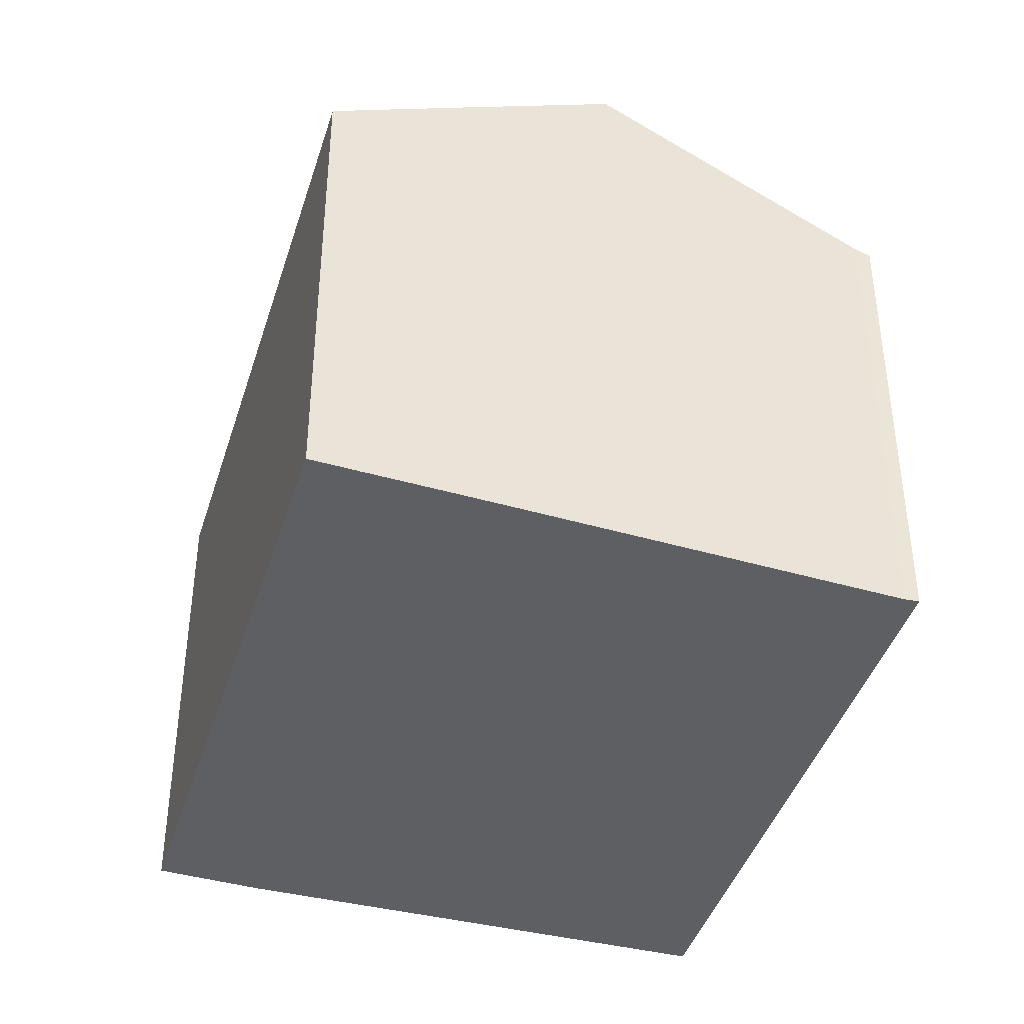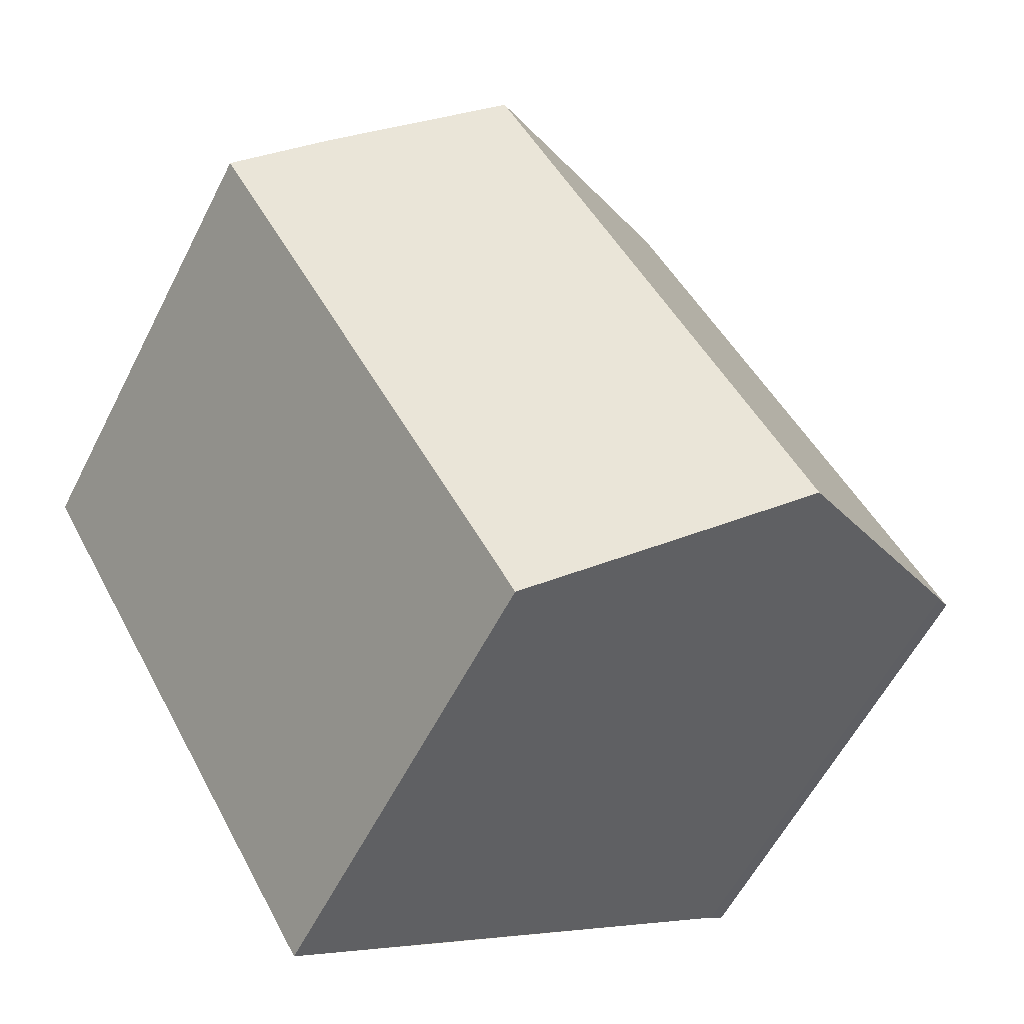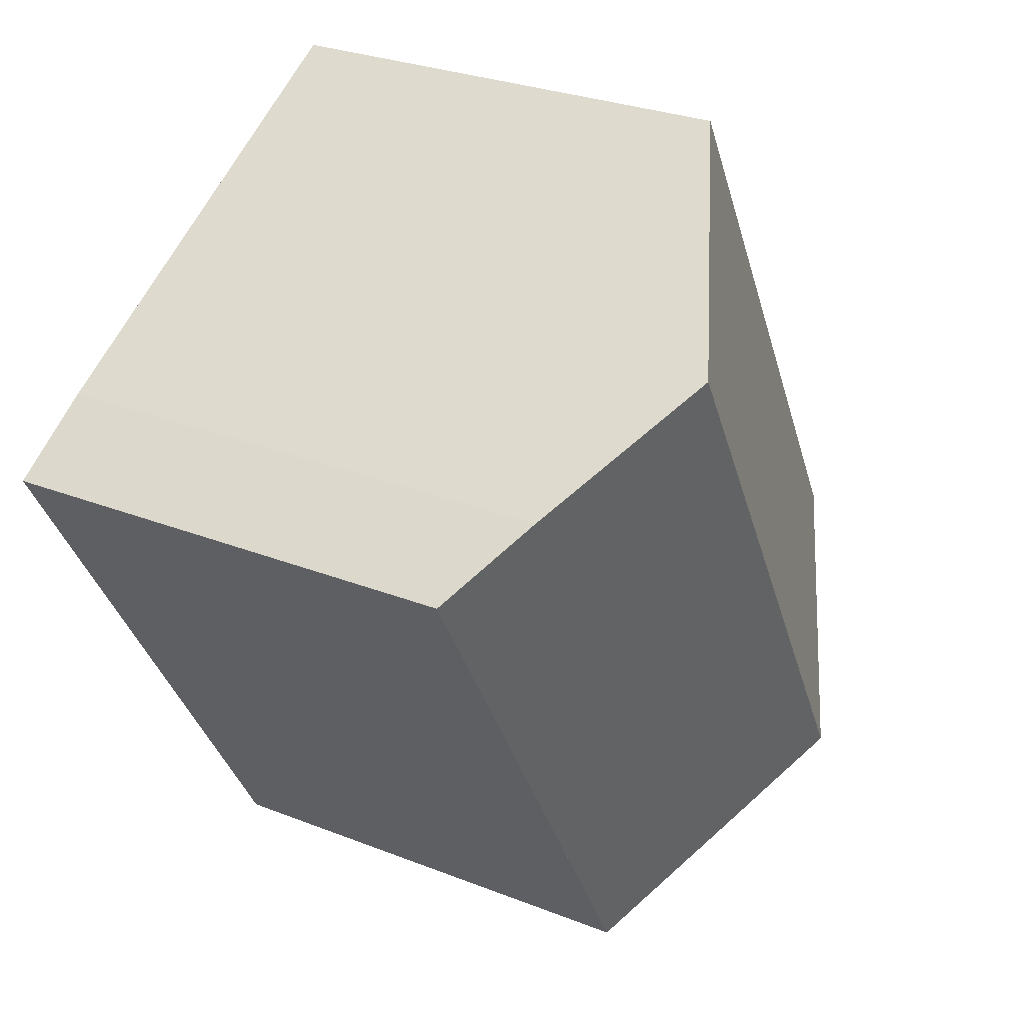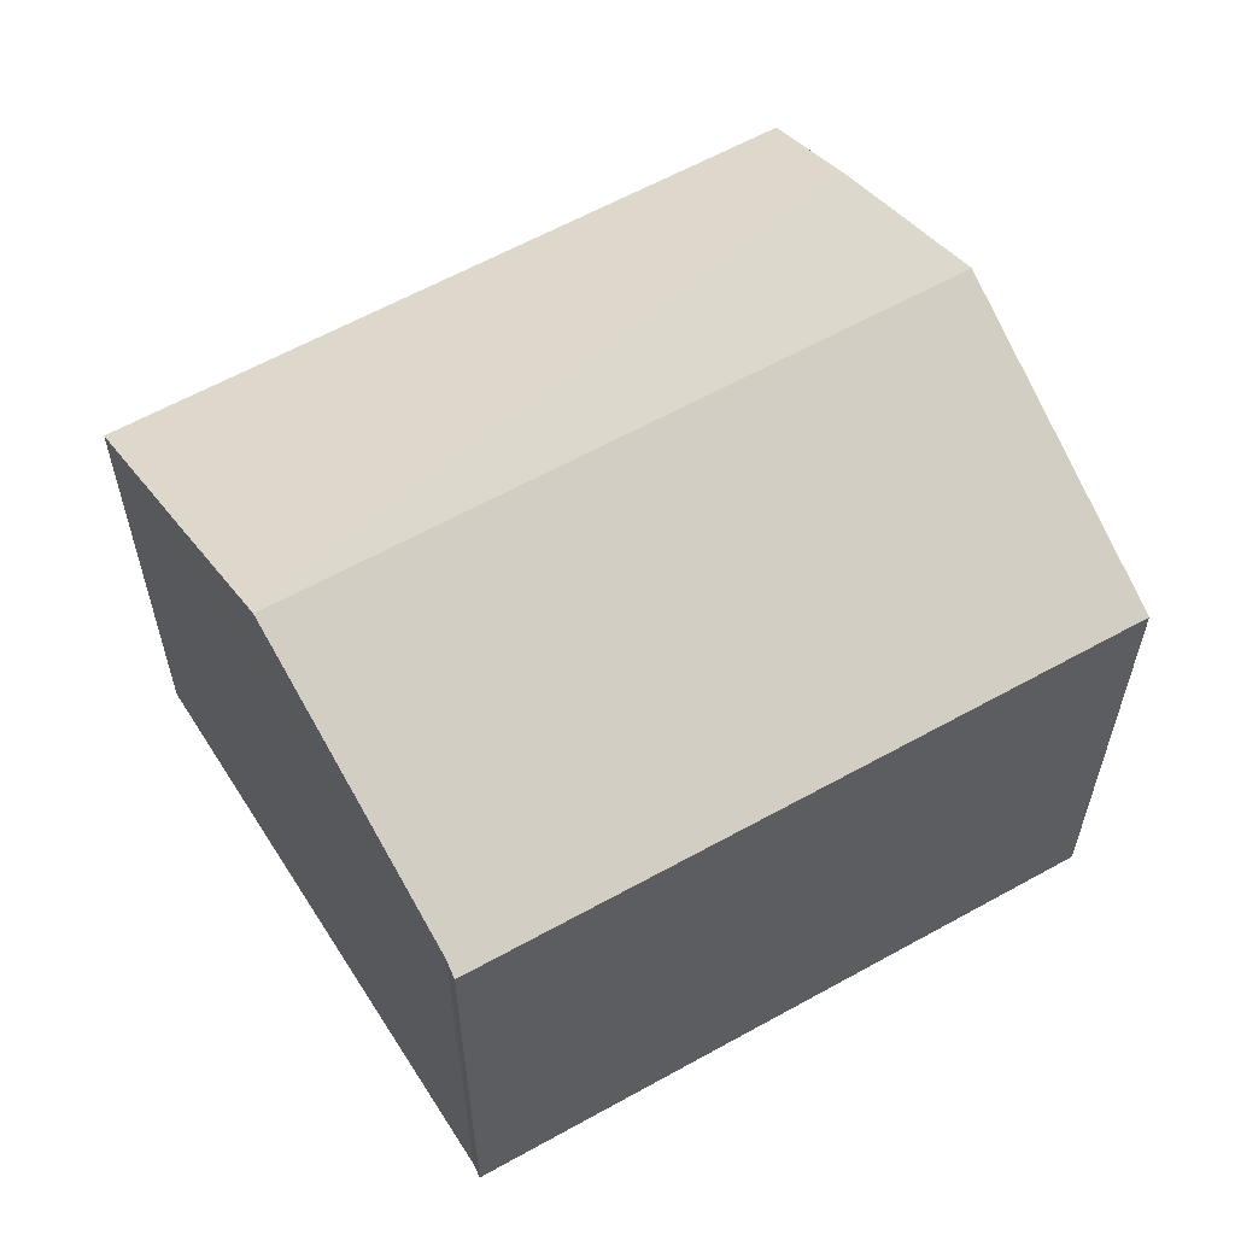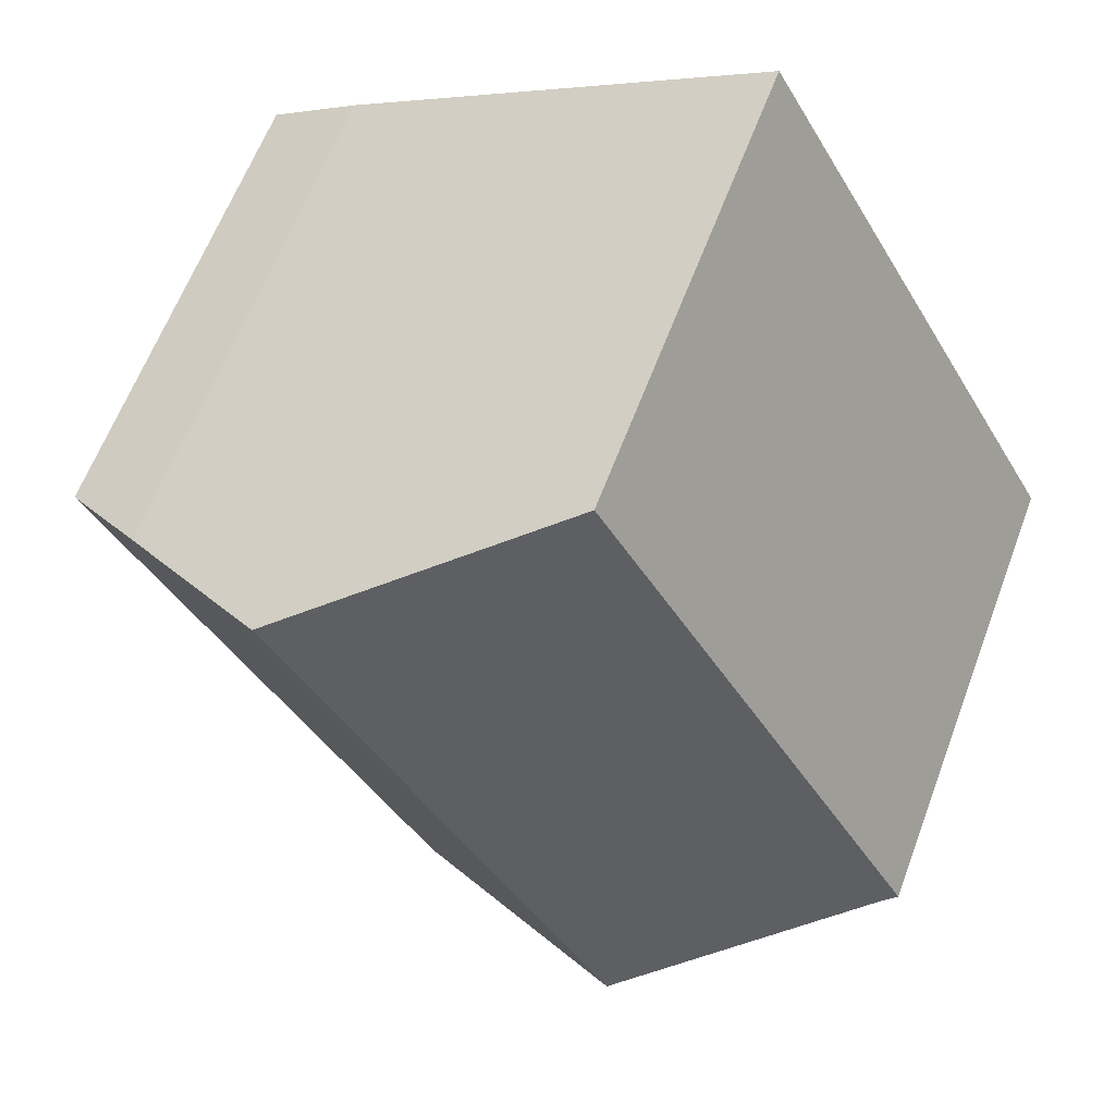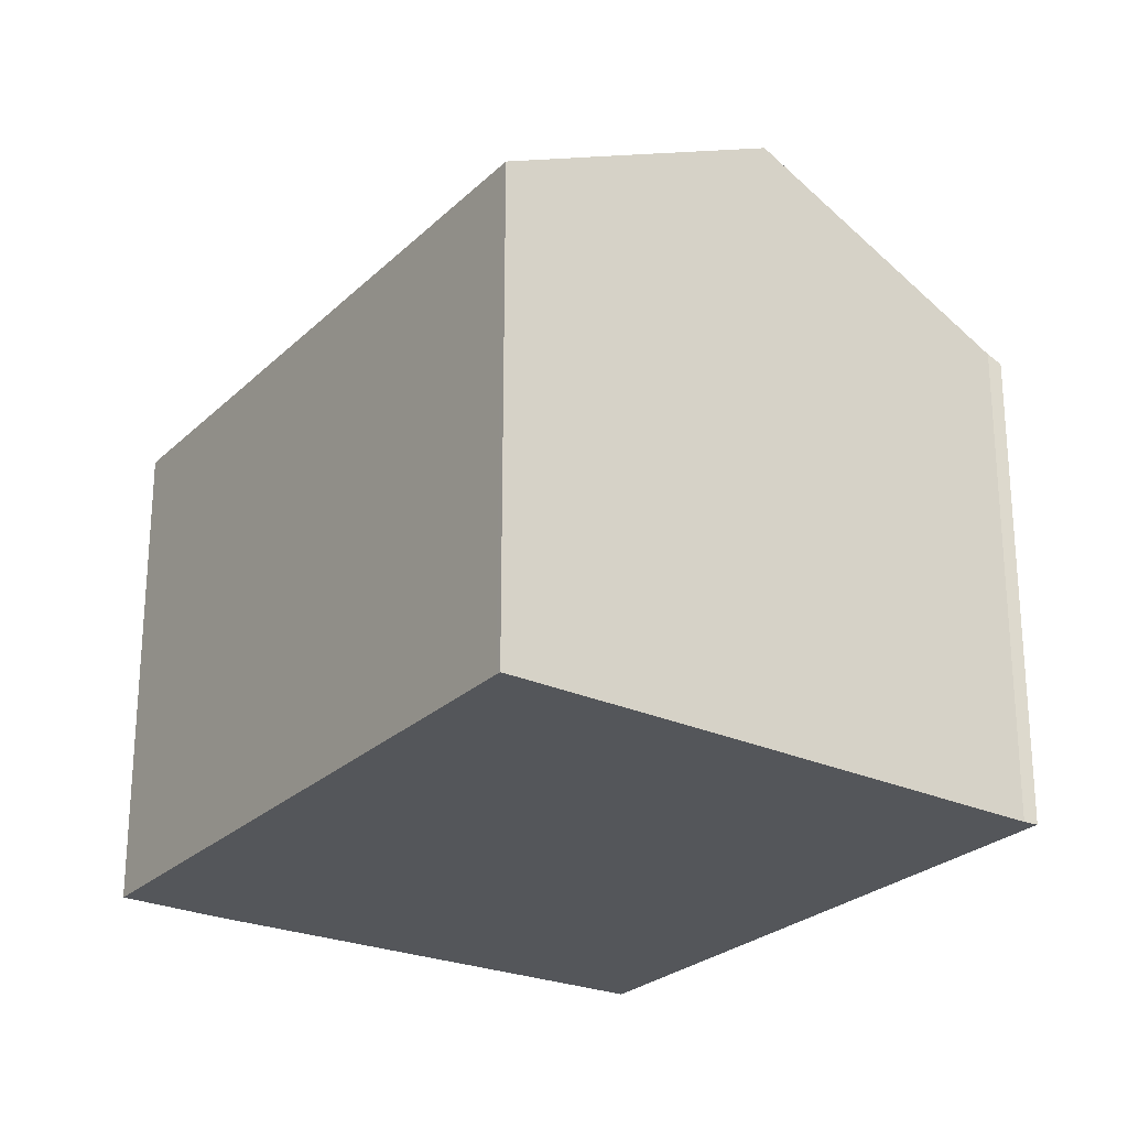
<metadata>
{"format":"obj","ext":"obj","renderer":"f3d","projection":"perspective","resolution":1024,"background":"white","views":[{"elev":-41.7,"azim":-167.1,"up":"+Y"},{"elev":-58.3,"azim":153.2,"up":"+Z"},{"elev":28.5,"azim":120.7,"up":"+Z"},{"elev":60.7,"azim":-90.0,"up":"+Y"},{"elev":61.8,"azim":-159.5,"up":"+Z"},{"elev":-25.3,"azim":175.7,"up":"+Y"}]}
</metadata>
<code>
v  18.89 13.25 8.3
v  6.347 15.41 -3.971
v  14.71 15.41 10.67
v  9.591 13.69 -6.024
v  12.69 12.04 -7.972
v  21.17 12.04 6.873
v  12.76 12.04 -7.85
v  8.169 12.03 14.37
v  0.342 12.21 -0.161
v  0 12.04 7.374e-16
v  8.575 12.24 14.14
v  0 0 0
v  8.169 -8.797e-16 14.37
v  14.71 -6.531e-16 10.67
v  18.89 -5.082e-16 8.3
v  8.575 -8.656e-16 14.14
v  21.17 -4.208e-16 6.873
v  12.76 4.807e-16 -7.85
v  12.69 4.881e-16 -7.972
v  0.342 9.858e-18 -0.161
v  9.591 3.689e-16 -6.024
v  8.608 3.309e-16 -5.404
v  6.347 2.432e-16 -3.971
g defaultobject
f 1 2 3
f 2 1 4
f 4 1 5
f 5 1 6
f 5 6 7
f 8 9 10
f 9 3 2
f 3 9 11
f 11 9 8
f 12 8 10
f 8 12 13
f 13 11 8
f 11 13 3
f 3 13 1
f 1 13 14
f 1 14 15
f 14 13 16
f 15 6 1
f 6 15 17
f 17 7 6
f 7 17 18
f 7 18 5
f 5 18 19
f 20 10 9
f 10 20 12
f 4 9 2
f 9 4 5
f 9 5 19
f 9 19 20
f 20 19 21
f 20 21 22
f 20 22 23
f 18 21 19
f 21 18 17
f 21 17 22
f 22 17 23
f 23 17 20
f 20 17 12
f 12 17 13
f 13 17 16
f 16 17 15
f 16 15 14

</code>
